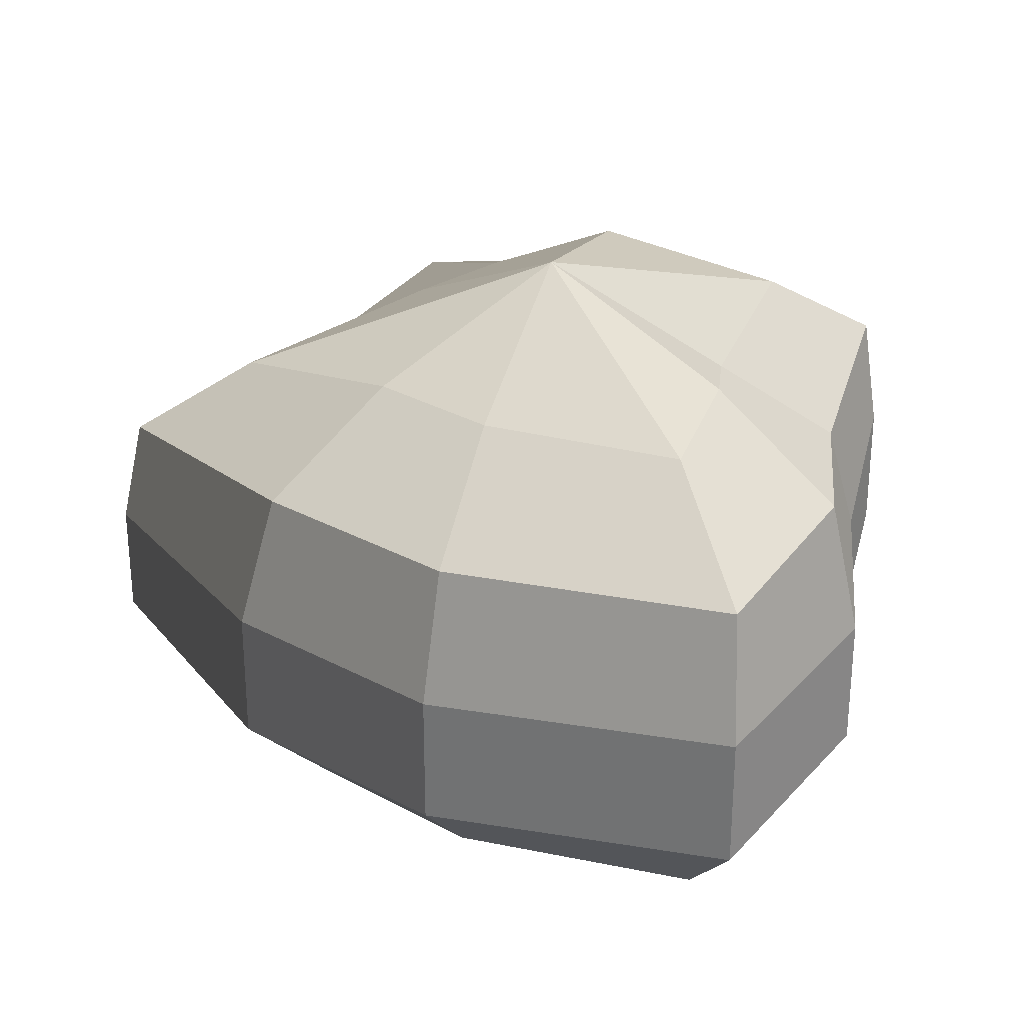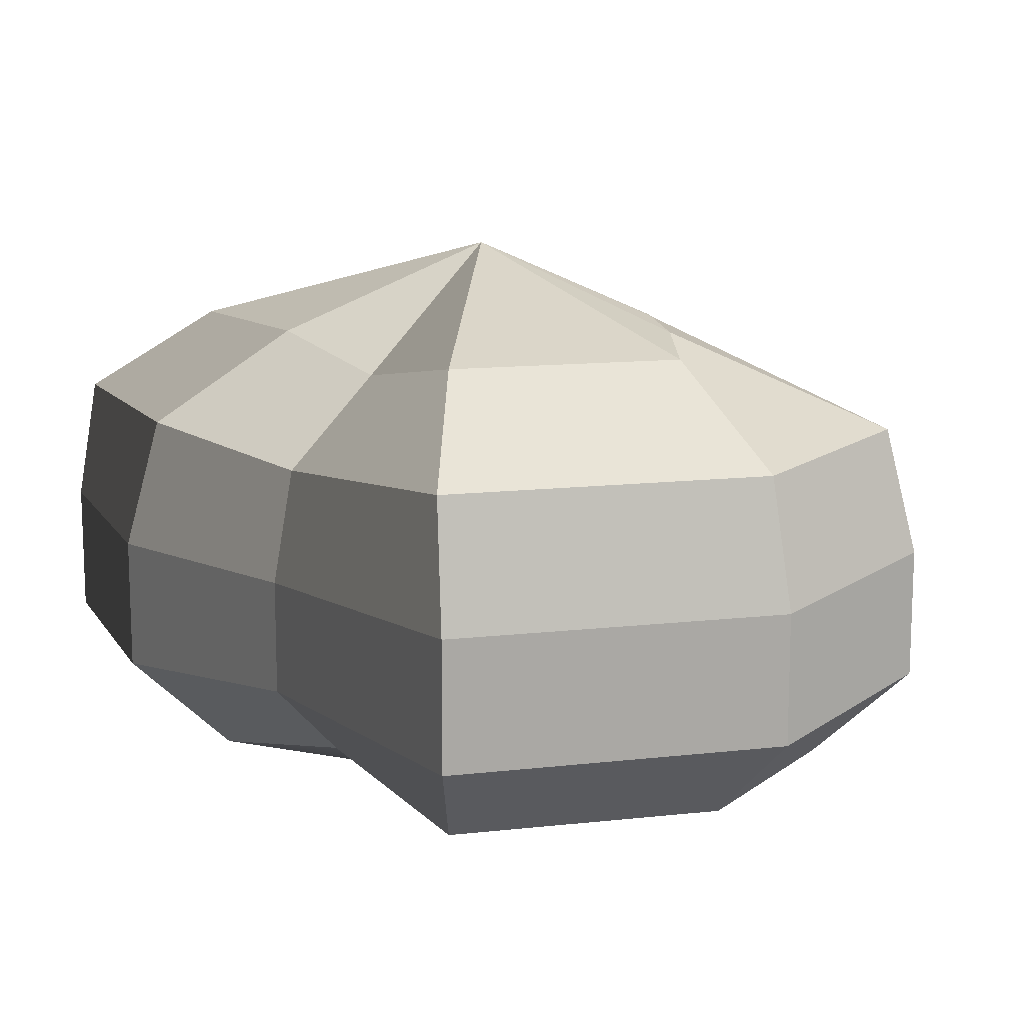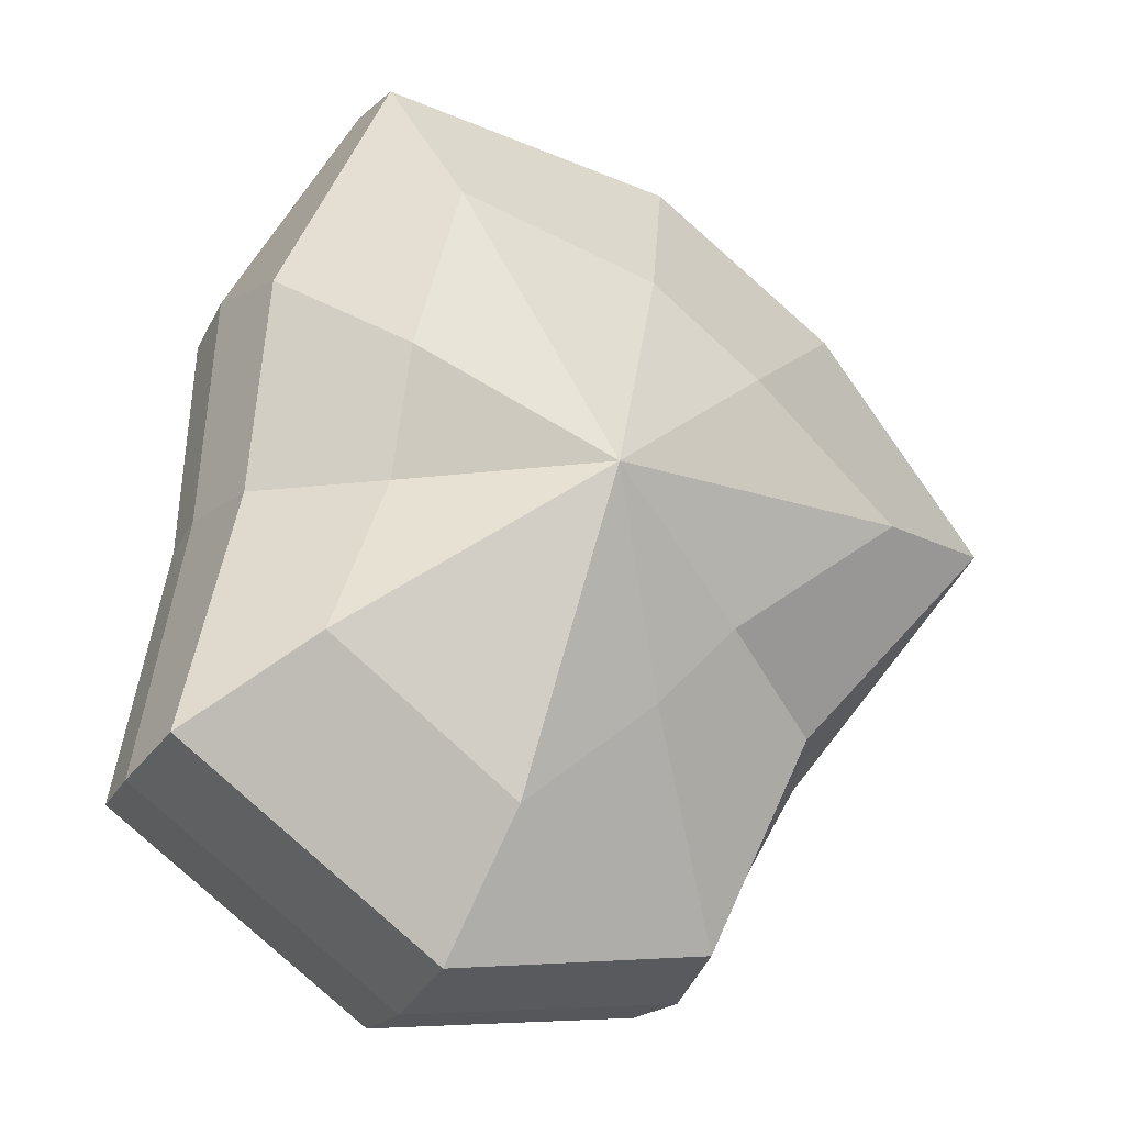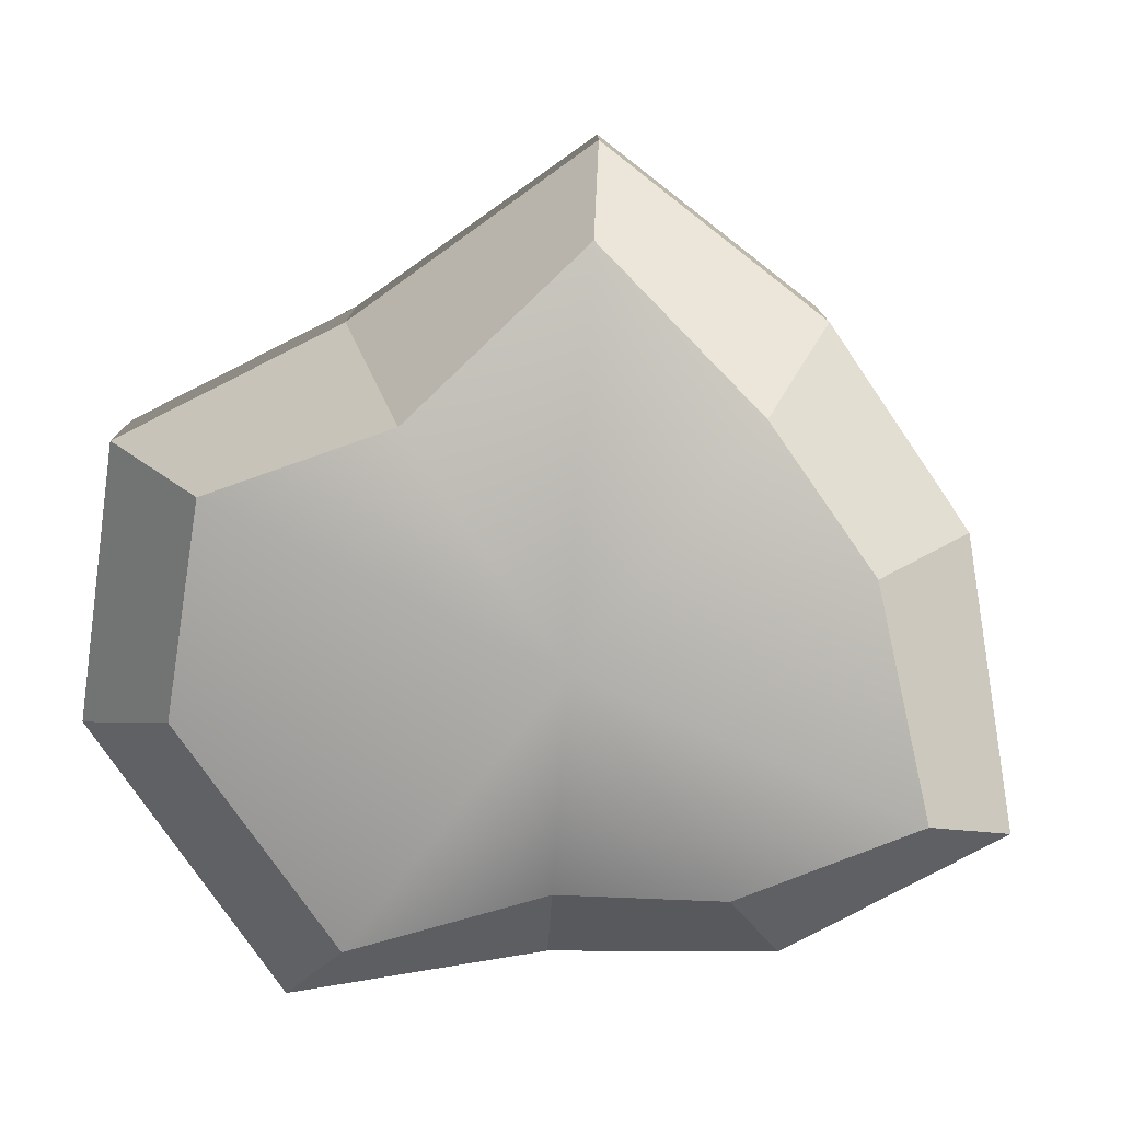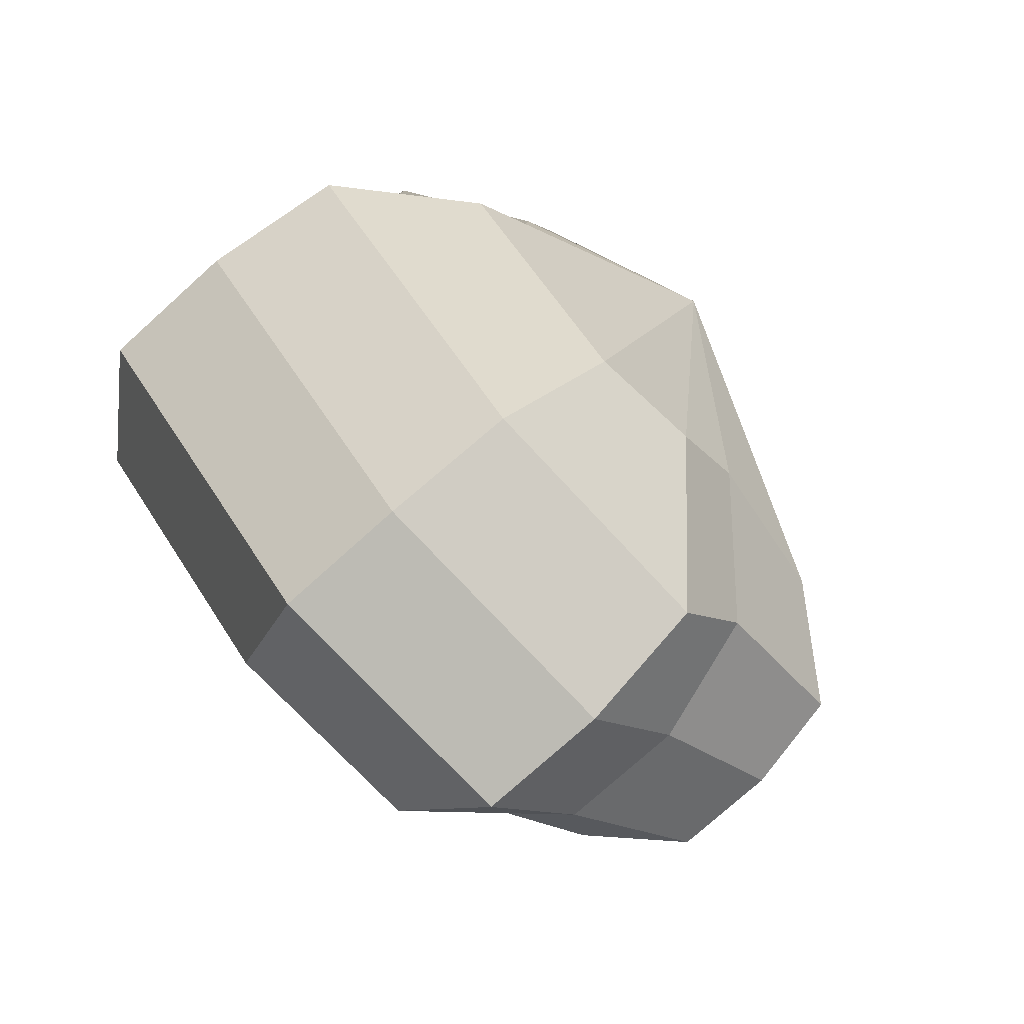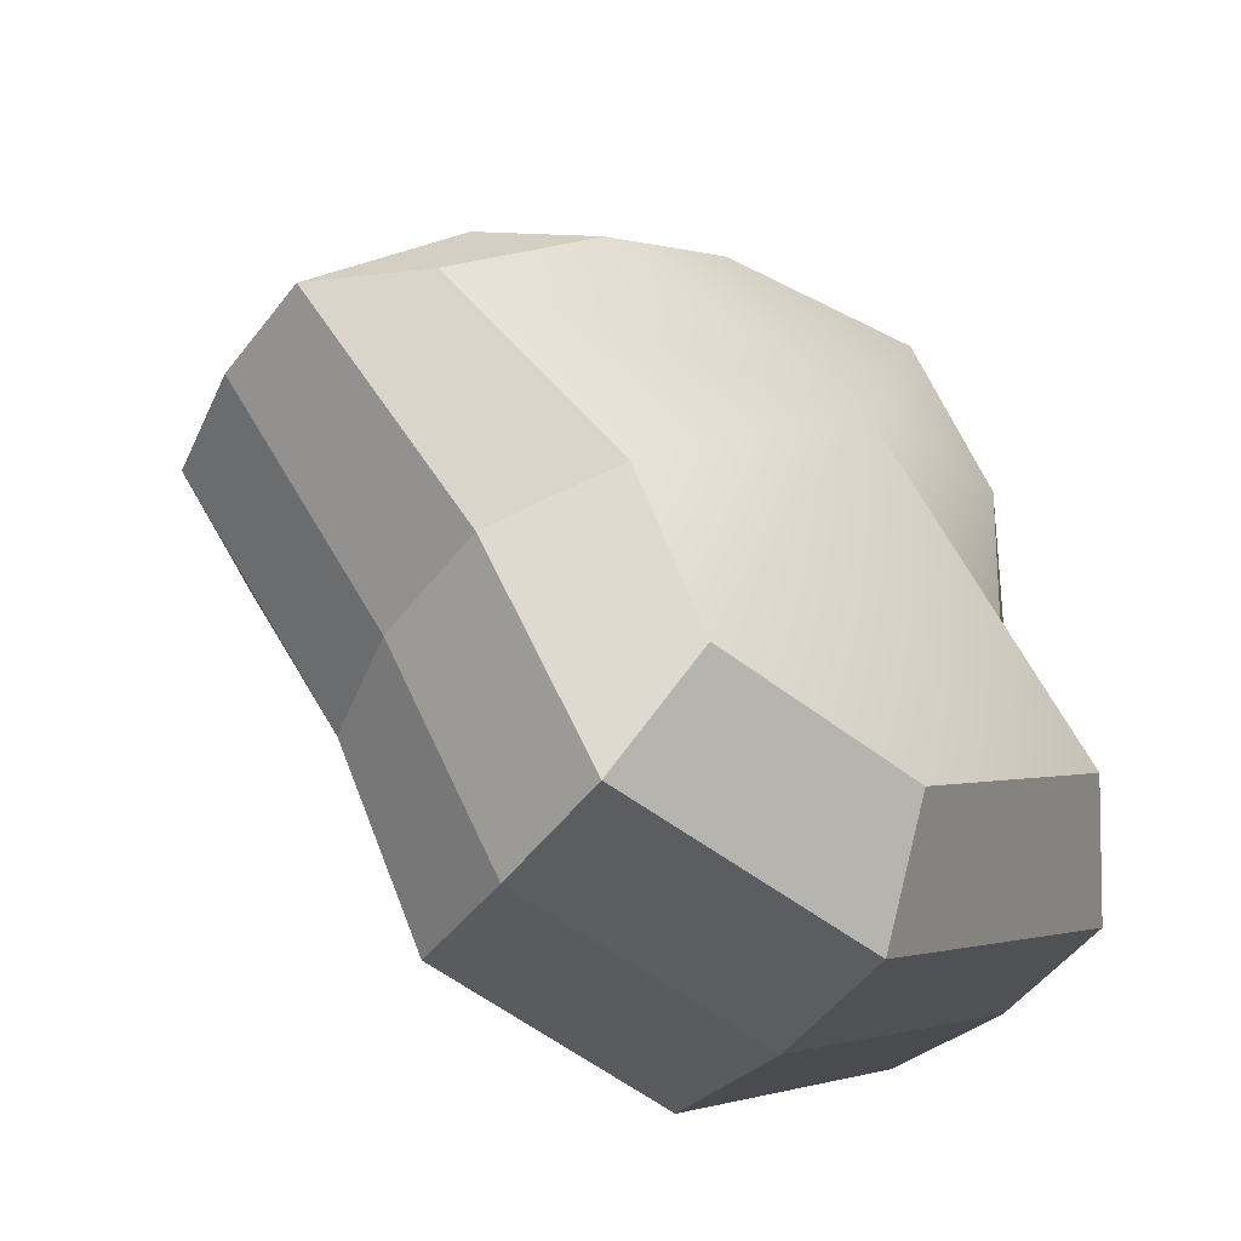
<metadata>
{"format":"obj","ext":"obj","renderer":"f3d","projection":"perspective","resolution":1024,"background":"white","views":[{"elev":28.6,"azim":1.1,"up":"+Y"},{"elev":13.6,"azim":127.5,"up":"+Y"},{"elev":-15.8,"azim":162.6,"up":"+Z"},{"elev":-78.3,"azim":-93.5,"up":"+Y"},{"elev":-75.5,"azim":132.1,"up":"+Z"},{"elev":-53.1,"azim":-36.9,"up":"+Z"}]}
</metadata>
<code>
v 0.01454 -0.02578 -0.04036
v 0.00462 -0.03398 0.001092
v 0.03878 -0.02578 -0.02105
v -0.009667 -0.02578 -0.03817
v -0.01825 -0.02578 -0.01778
v -0.03823 -0.02223 0.001092
v -0.02135 -0.02578 0.01996
v -0.005301 -0.02578 0.03272
v 0.02109 -0.02578 0.04036
v 0.0306 -0.02578 0.01996
v 0.03219 -0.02223 0.001092
v 0.03878 -0.02578 -0.02105
v 0.04796 -0.01489 -0.02773
v 0.01805 -0.01489 -0.05115
v 0.01454 -0.02578 -0.04036
v 0.01454 -0.02578 -0.04036
v 0.01805 -0.01489 -0.05115
v -0.01317 -0.01489 -0.04897
v -0.009667 -0.02578 -0.03817
v -0.009667 -0.02578 -0.03817
v -0.01317 -0.01489 -0.04897
v -0.02744 -0.01489 -0.02445
v -0.01825 -0.02578 -0.01778
v -0.01825 -0.02578 -0.01778
v -0.02744 -0.01489 -0.02445
v -0.04797 -0.01289 0.001092
v -0.03823 -0.02223 0.001092
v -0.03823 -0.02223 0.001092
v -0.04797 -0.01289 0.001092
v -0.03054 -0.01489 0.02664
v -0.02135 -0.02578 0.01996
v -0.02135 -0.02578 0.01996
v -0.03054 -0.01489 0.02664
v -0.008809 -0.01489 0.04351
v -0.005301 -0.02578 0.03272
v -0.005301 -0.02578 0.03272
v -0.008809 -0.01489 0.04351
v 0.0246 -0.01489 0.05115
v 0.02109 -0.02578 0.04036
v 0.02109 -0.02578 0.04036
v 0.0246 -0.01489 0.05115
v 0.03978 -0.01489 0.02664
v 0.0306 -0.02578 0.01996
v 0.0306 -0.02578 0.01996
v 0.03978 -0.01489 0.02664
v 0.04193 -0.01289 0.001092
v 0.03219 -0.02223 0.001092
v 0.03219 -0.02223 0.001092
v 0.04193 -0.01289 0.001092
v 0.04796 -0.01489 -0.02773
v 0.03878 -0.02578 -0.02105
v 0.04796 -0.01489 -0.02773
v 0.04796 -0.0001483 -0.02773
v 0.01805 -0.0001483 -0.05115
v 0.01805 -0.01489 -0.05115
v 0.01805 -0.01489 -0.05115
v 0.01805 -0.0001483 -0.05115
v -0.01317 -0.0001483 -0.04897
v -0.01317 -0.01489 -0.04897
v -0.01317 -0.01489 -0.04897
v -0.01317 -0.0001483 -0.04897
v -0.02744 -0.0001483 -0.02445
v -0.02744 -0.01489 -0.02445
v -0.02744 -0.01489 -0.02445
v -0.02744 -0.0001483 -0.02445
v -0.04797 -0.0002294 0.001092
v -0.04797 -0.01289 0.001092
v -0.04797 -0.01289 0.001092
v -0.04797 -0.0002294 0.001092
v -0.03054 -0.0001483 0.02664
v -0.03054 -0.01489 0.02664
v -0.03054 -0.01489 0.02664
v -0.03054 -0.0001483 0.02664
v -0.008809 -0.0001483 0.04351
v -0.008809 -0.01489 0.04351
v -0.008809 -0.01489 0.04351
v -0.008809 -0.0001483 0.04351
v 0.0246 -0.0001483 0.05115
v 0.0246 -0.01489 0.05115
v 0.0246 -0.01489 0.05115
v 0.0246 -0.0001483 0.05115
v 0.03978 -0.0001483 0.02664
v 0.03978 -0.01489 0.02664
v 0.03978 -0.01489 0.02664
v 0.03978 -0.0001483 0.02664
v 0.04193 -0.0002294 0.001092
v 0.04193 -0.01289 0.001092
v 0.04193 -0.01289 0.001092
v 0.04193 -0.0002294 0.001092
v 0.04796 -0.0001483 -0.02773
v 0.04796 -0.01489 -0.02773
v 0.04796 -0.0001483 -0.02773
v 0.04569 0.01428 -0.0254
v 0.01714 0.01428 -0.04799
v 0.01805 -0.0001483 -0.05115
v 0.01805 -0.0001483 -0.05115
v 0.01714 0.01428 -0.04799
v -0.01183 0.01428 -0.0456
v -0.01317 -0.0001483 -0.04897
v -0.01317 -0.0001483 -0.04897
v -0.01183 0.01428 -0.0456
v -0.02321 0.01428 -0.02181
v -0.02744 -0.0001483 -0.02445
v -0.02744 -0.0001483 -0.02445
v -0.02321 0.01428 -0.02181
v -0.04531 0.01197 0.001197
v -0.04797 -0.0002294 0.001092
v -0.04797 -0.0002294 0.001092
v -0.04531 0.01197 0.001197
v -0.02661 0.01428 0.0242
v -0.03054 -0.0001483 0.02664
v -0.03054 -0.0001483 0.02664
v -0.02661 0.01428 0.0242
v -0.007046 0.01428 0.03961
v -0.008809 -0.0001483 0.04351
v -0.008809 -0.0001483 0.04351
v -0.007046 0.01428 0.03961
v 0.02432 0.01428 0.04799
v 0.0246 -0.0001483 0.05115
v 0.0246 -0.0001483 0.05115
v 0.02432 0.01428 0.04799
v 0.03671 0.01428 0.0242
v 0.03978 -0.0001483 0.02664
v 0.03978 -0.0001483 0.02664
v 0.03671 0.01428 0.0242
v 0.03865 0.01197 0.001198
v 0.04193 -0.0002294 0.001092
v 0.04193 -0.0002294 0.001092
v 0.03865 0.01197 0.001198
v 0.04569 0.01428 -0.0254
v 0.04796 -0.0001483 -0.02773
v 0.04569 0.01428 -0.0254
v 0.03225 0.02437 -0.01615
v 0.01203 0.02437 -0.03257
v 0.01714 0.01428 -0.04799
v 0.01714 0.01428 -0.04799
v 0.01203 0.02437 -0.03257
v -0.002596 0.02437 -0.02139
v -0.01183 0.01428 -0.0456
v -0.01183 0.01428 -0.0456
v -0.002596 0.02437 -0.02139
v -0.01126 0.02437 -0.01279
v -0.02321 0.01428 -0.02181
v -0.02321 0.01428 -0.02181
v -0.01126 0.02437 -0.01279
v -0.03125 0.02075 0.001118
v -0.04531 0.01197 0.001197
v -0.04531 0.01197 0.001197
v -0.03125 0.02075 0.001118
v -0.01443 0.02437 0.01503
v -0.02661 0.01428 0.0242
v -0.02661 0.01428 0.0242
v -0.01443 0.02437 0.01503
v -0.002596 0.02437 0.02475
v -0.007046 0.01428 0.03961
v -0.007046 0.01428 0.03961
v -0.002596 0.02437 0.02475
v 0.01874 0.02437 0.03257
v 0.02432 0.01428 0.04799
v 0.02432 0.01428 0.04799
v 0.01874 0.02437 0.03257
v 0.02387 0.02437 0.01503
v 0.03671 0.01428 0.0242
v 0.03671 0.01428 0.0242
v 0.02387 0.02437 0.01503
v 0.02504 0.02075 0.001118
v 0.03865 0.01197 0.001198
v 0.03865 0.01197 0.001198
v 0.02504 0.02075 0.001118
v 0.03225 0.02437 -0.01615
v 0.04569 0.01428 -0.0254
v 0.03225 0.02437 -0.01615
v 0.00462 0.03398 0.001092
v 0.01203 0.02437 -0.03257
v 0.01203 0.02437 -0.03257
v 0.00462 0.03398 0.001092
v -0.002596 0.02437 -0.02139
v -0.002596 0.02437 -0.02139
v 0.00462 0.03398 0.001092
v -0.01126 0.02437 -0.01279
v -0.01126 0.02437 -0.01279
v 0.00462 0.03398 0.001092
v -0.03125 0.02075 0.001118
v -0.03125 0.02075 0.001118
v 0.00462 0.03398 0.001092
v -0.01443 0.02437 0.01503
v -0.01443 0.02437 0.01503
v 0.00462 0.03398 0.001092
v -0.002596 0.02437 0.02475
v -0.002596 0.02437 0.02475
v 0.00462 0.03398 0.001092
v 0.01874 0.02437 0.03257
v 0.01874 0.02437 0.03257
v 0.00462 0.03398 0.001092
v 0.02387 0.02437 0.01503
v 0.02387 0.02437 0.01503
v 0.00462 0.03398 0.001092
v 0.02504 0.02075 0.001118
v 0.02504 0.02075 0.001118
v 0.00462 0.03398 0.001092
v 0.03225 0.02437 -0.01615
g pCylinder9_16_3655_216
f 1 3 2
f 4 1 2
f 5 4 2
f 6 5 2
f 7 6 2
f 8 7 2
f 9 8 2
f 10 9 2
f 11 10 2
f 3 11 2
f 12 14 13
f 12 15 14
f 16 18 17
f 16 19 18
f 20 22 21
f 20 23 22
f 24 26 25
f 24 27 26
f 28 30 29
f 28 31 30
f 32 34 33
f 32 35 34
f 36 38 37
f 36 39 38
f 40 42 41
f 40 43 42
f 44 46 45
f 44 47 46
f 48 50 49
f 48 51 50
f 52 54 53
f 52 55 54
f 56 58 57
f 56 59 58
f 60 62 61
f 60 63 62
f 64 66 65
f 64 67 66
f 68 70 69
f 68 71 70
f 72 74 73
f 72 75 74
f 76 78 77
f 76 79 78
f 80 82 81
f 80 83 82
f 84 86 85
f 84 87 86
f 88 90 89
f 88 91 90
f 92 94 93
f 92 95 94
f 96 98 97
f 96 99 98
f 100 102 101
f 100 103 102
f 104 106 105
f 104 107 106
f 108 110 109
f 108 111 110
f 112 114 113
f 112 115 114
f 116 118 117
f 116 119 118
f 120 122 121
f 120 123 122
f 124 126 125
f 124 127 126
f 128 130 129
f 128 131 130
f 132 134 133
f 132 135 134
f 136 138 137
f 136 139 138
f 140 142 141
f 140 143 142
f 144 146 145
f 144 147 146
f 148 150 149
f 148 151 150
f 152 154 153
f 152 155 154
f 156 158 157
f 156 159 158
f 160 162 161
f 160 163 162
f 164 166 165
f 164 167 166
f 168 170 169
f 168 171 170
f 172 174 173
f 175 177 176
f 178 180 179
f 181 183 182
f 184 186 185
f 187 189 188
f 190 192 191
f 193 195 194
f 196 198 197
f 199 201 200

</code>
